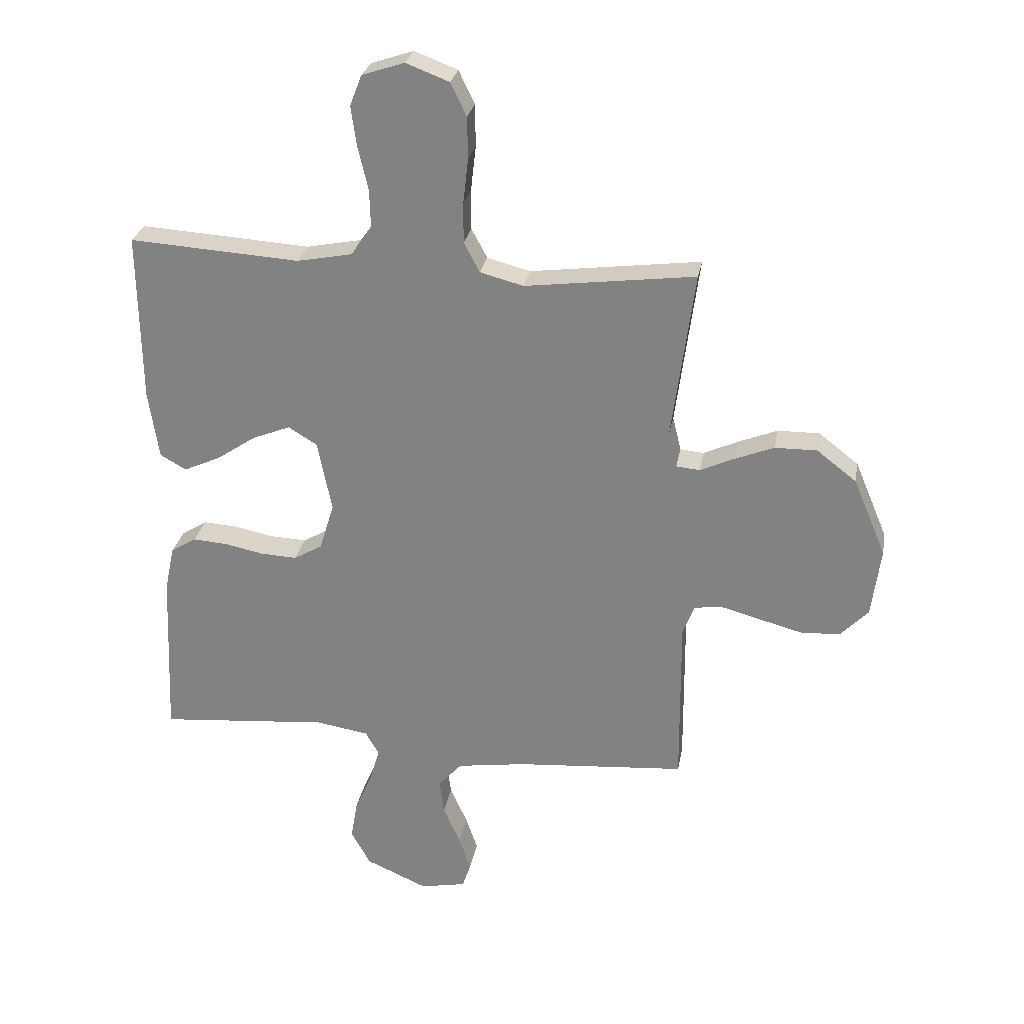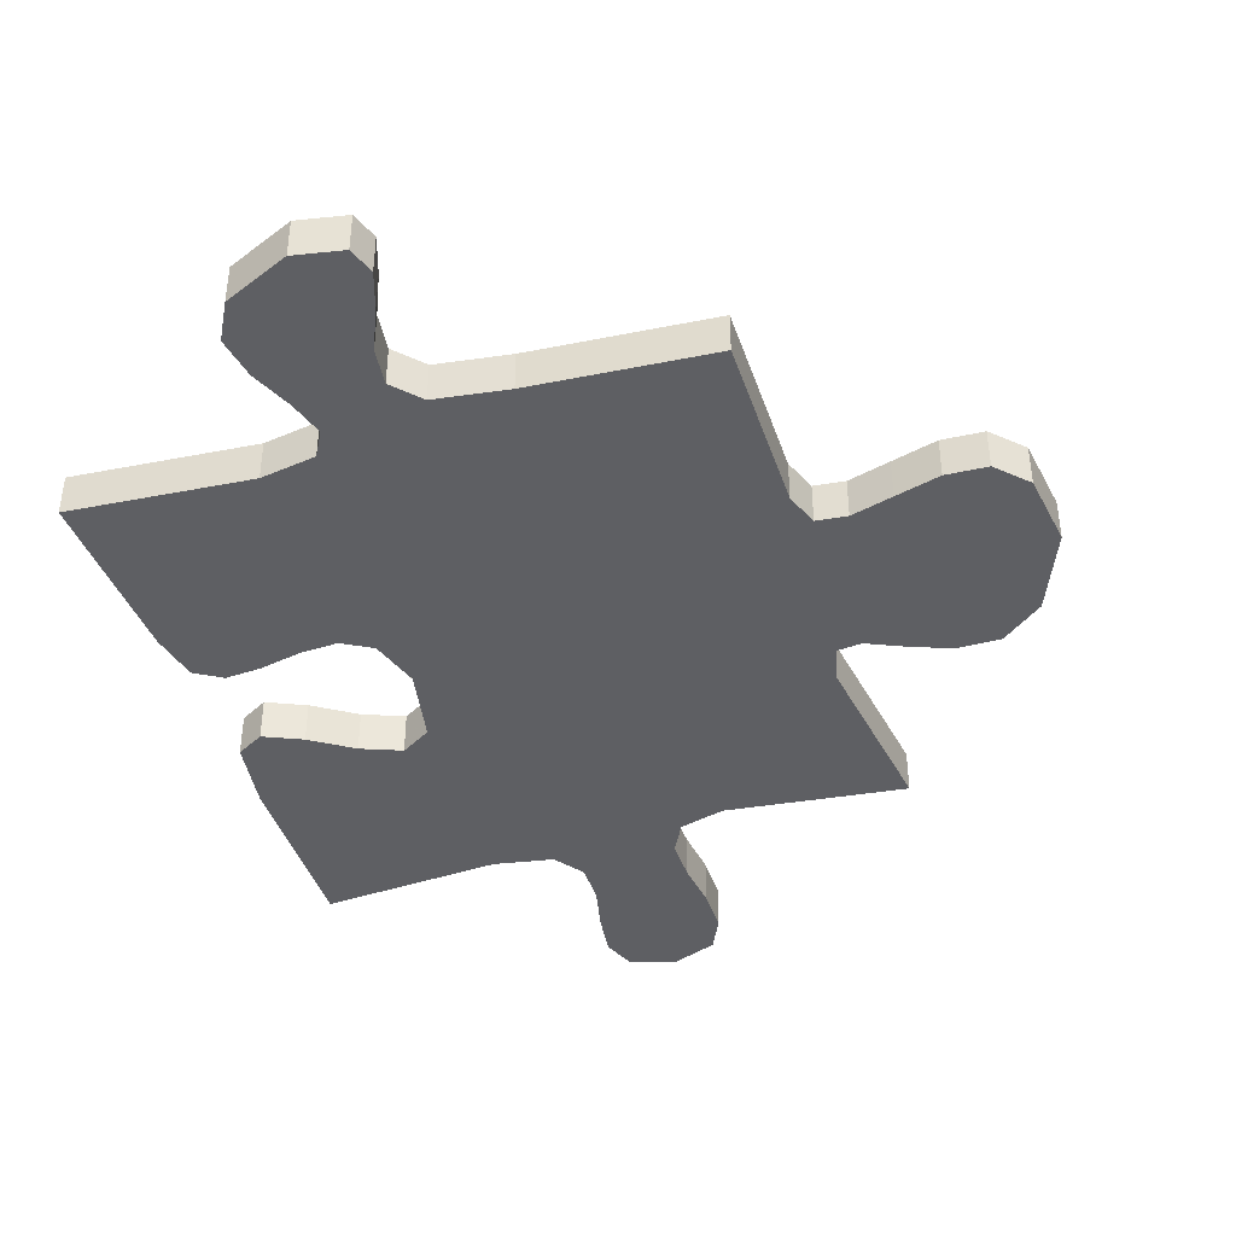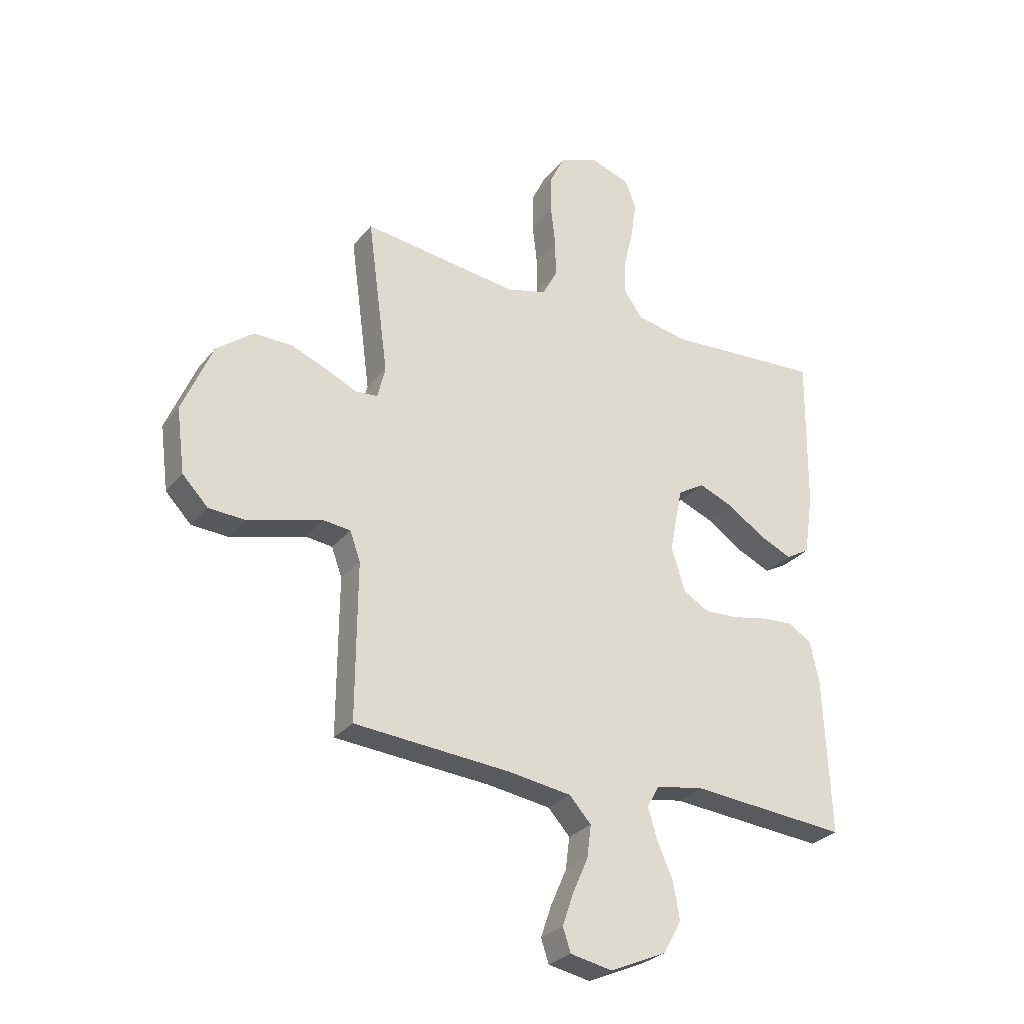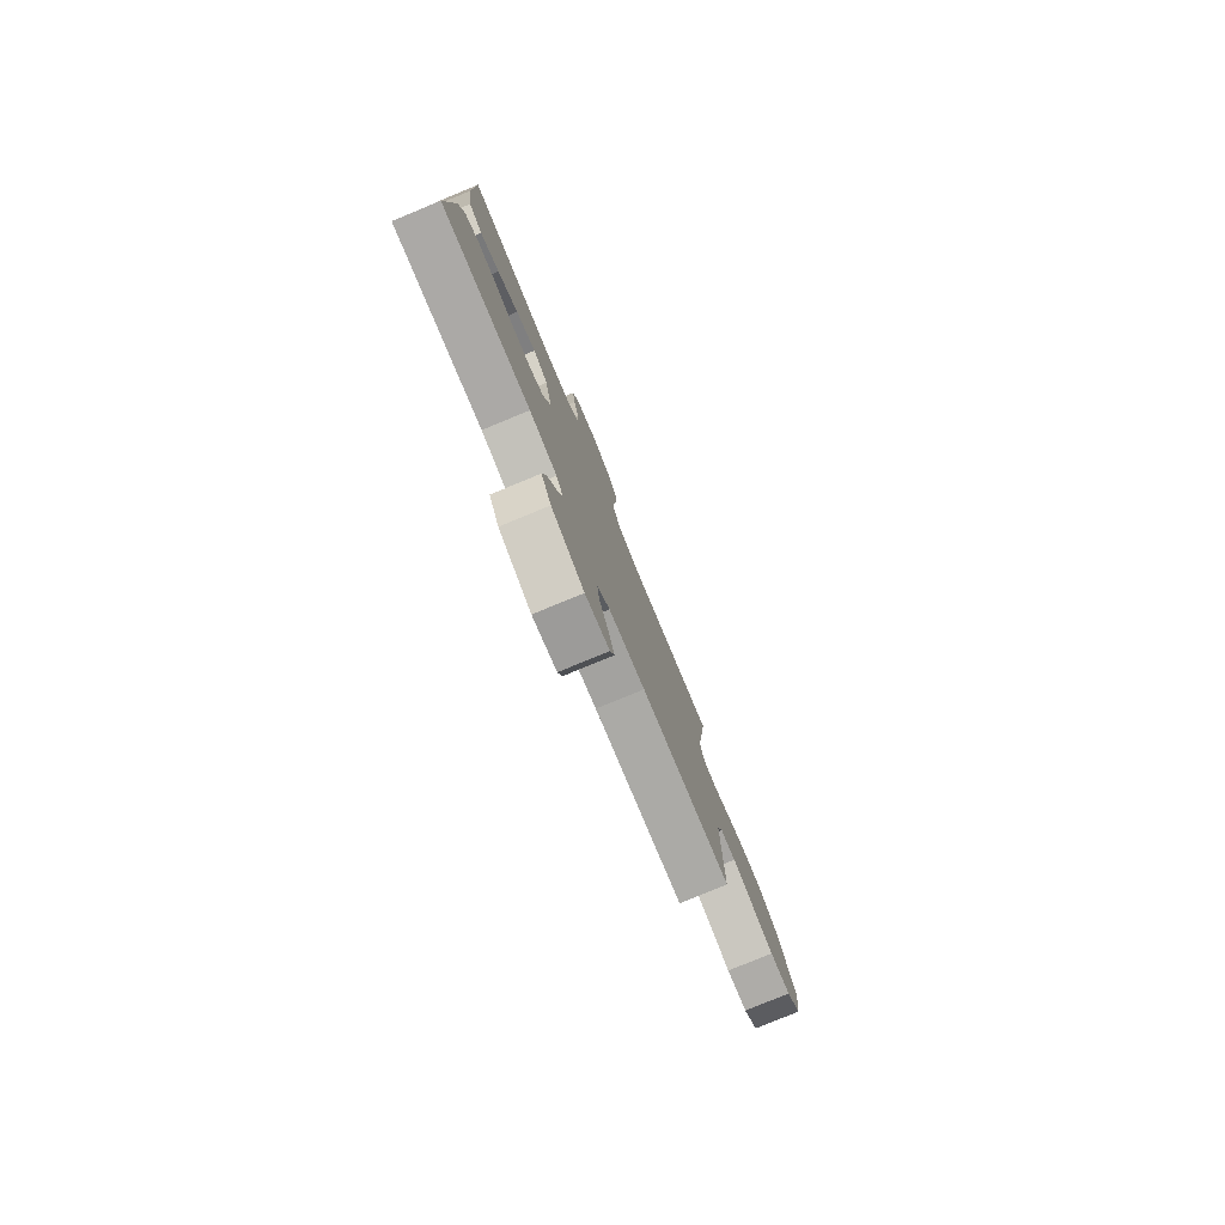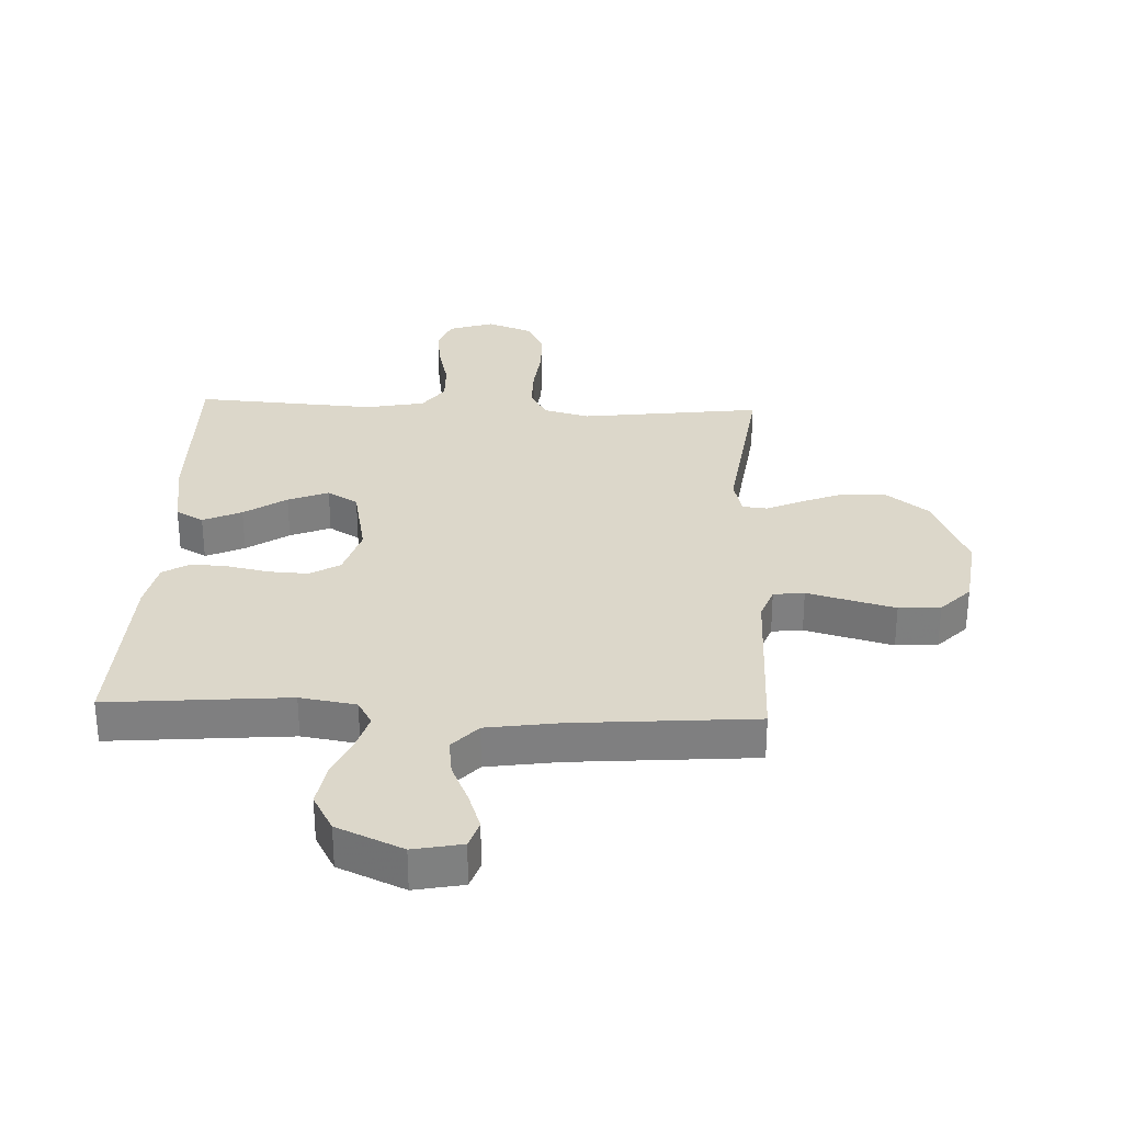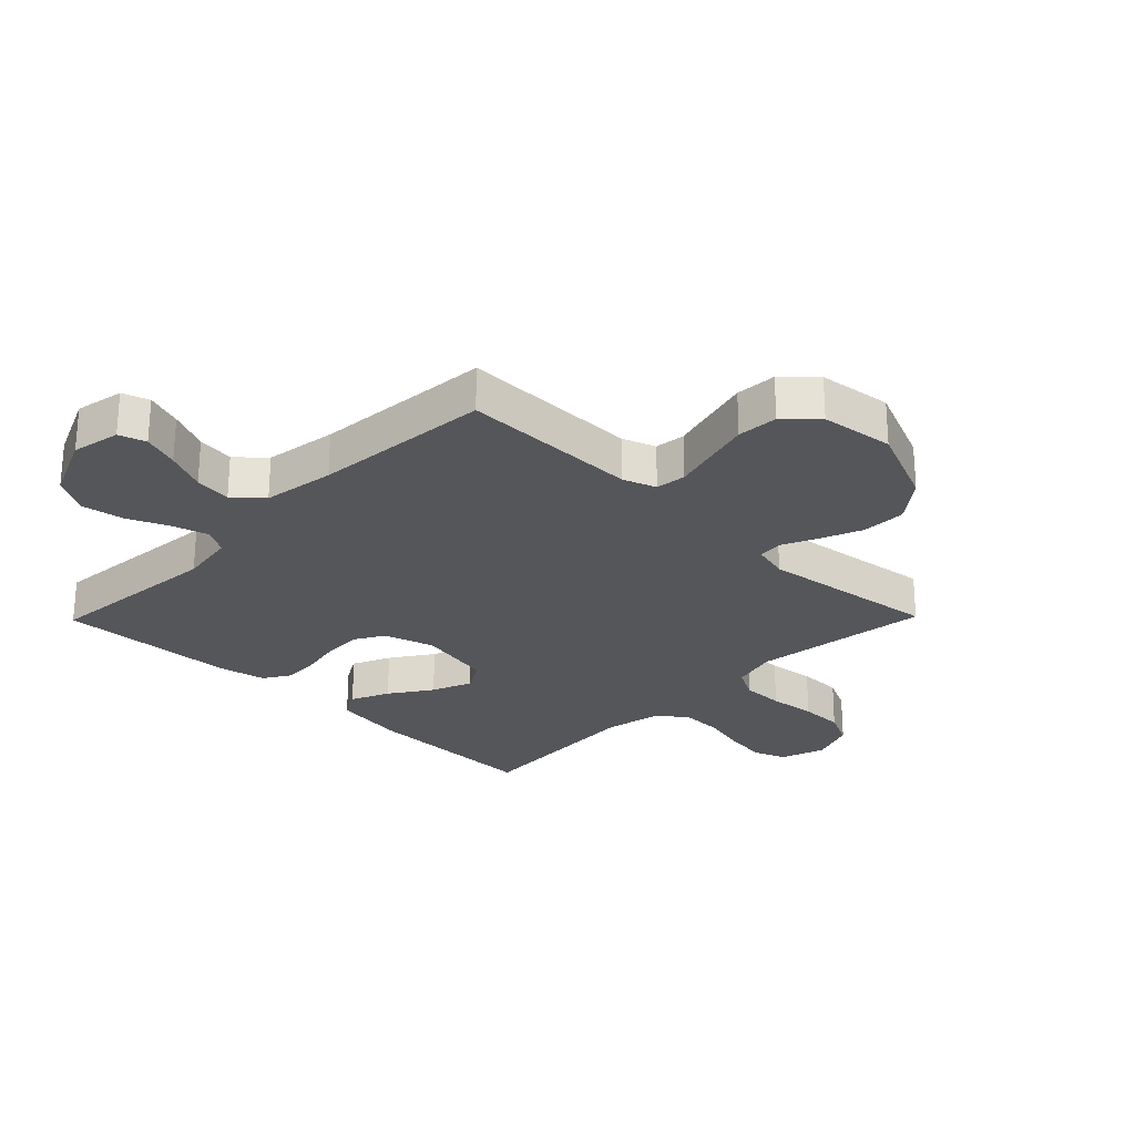
<metadata>
{"format":"obj","ext":"obj","renderer":"f3d","projection":"perspective","resolution":1024,"background":"white","views":[{"elev":27.6,"azim":-170.0,"up":"+Z"},{"elev":-41.7,"azim":-161.7,"up":"+Y"},{"elev":-28.4,"azim":-30.7,"up":"+Z"},{"elev":-79.9,"azim":112.4,"up":"+Z"},{"elev":30.5,"azim":-177.5,"up":"+Y"},{"elev":-26.0,"azim":-134.4,"up":"+Y"}]}
</metadata>
<code>
v 0.5 0.07 0.5
v 0.496 0.07 0.2
v 0.478 0.07 0.08
v 0.432 0.07 0.054
v 0.368 0.07 0.083
v 0.298 0.07 0.13
v 0.231 0.07 0.157
v 0.18 0.07 0.126
v 0.155 0.07 0
v 0.181 0.07 -0.084
v 0.231 0.07 -0.113
v 0.295 0.07 -0.11
v 0.364 0.07 -0.096
v 0.425 0.07 -0.092
v 0.47 0.07 -0.12
v 0.487 0.07 -0.2
v 0.5 0.07 -0.5
v 0.2 0.07 -0.474
v 0.107 0.07 -0.489
v 0.083 0.07 -0.531
v 0.101 0.07 -0.591
v 0.131 0.07 -0.66
v 0.143 0.07 -0.73
v 0.109 0.07 -0.792
v 0 0.07 -0.84
v -0.081 0.07 -0.824
v -0.096 0.07 -0.779
v -0.075 0.07 -0.718
v -0.045 0.07 -0.65
v -0.037 0.07 -0.588
v -0.079 0.07 -0.542
v -0.2 0.07 -0.524
v -0.5 0.07 -0.5
v -0.498 0.07 -0.2
v -0.518 0.07 -0.145
v -0.569 0.07 -0.139
v -0.639 0.07 -0.158
v -0.714 0.07 -0.178
v -0.783 0.07 -0.174
v -0.832 0.07 -0.123
v -0.848 0.07 0
v -0.79 0.07 0.137
v -0.72 0.07 0.191
v -0.646 0.07 0.19
v -0.576 0.07 0.162
v -0.517 0.07 0.135
v -0.475 0.07 0.139
v -0.46 0.07 0.2
v -0.5 0.07 0.5
v -0.2 0.07 0.462
v -0.124 0.07 0.482
v -0.096 0.07 0.534
v -0.096 0.07 0.605
v -0.105 0.07 0.684
v -0.104 0.07 0.758
v -0.076 0.07 0.816
v 0 0.07 0.845
v 0.075 0.07 0.82
v 0.096 0.07 0.766
v 0.086 0.07 0.695
v 0.068 0.07 0.619
v 0.066 0.07 0.55
v 0.102 0.07 0.5
v 0.2 0.07 0.481
v 0.5 0 0.5
v 0.496 0 0.2
v 0.478 0 0.08
v 0.432 0 0.054
v 0.368 0 0.083
v 0.298 0 0.13
v 0.231 0 0.157
v 0.18 0 0.126
v 0.155 0 0
v 0.181 0 -0.084
v 0.231 0 -0.113
v 0.295 0 -0.11
v 0.364 0 -0.096
v 0.425 0 -0.092
v 0.47 0 -0.12
v 0.487 0 -0.2
v 0.5 0 -0.5
v 0.2 0 -0.474
v 0.107 0 -0.489
v 0.083 0 -0.531
v 0.101 0 -0.591
v 0.131 0 -0.66
v 0.143 0 -0.73
v 0.109 0 -0.792
v 0 0 -0.84
v -0.081 0 -0.824
v -0.096 0 -0.779
v -0.075 0 -0.718
v -0.045 0 -0.65
v -0.037 0 -0.588
v -0.079 0 -0.542
v -0.2 0 -0.524
v -0.5 0 -0.5
v -0.498 0 -0.2
v -0.518 0 -0.145
v -0.569 0 -0.139
v -0.639 0 -0.158
v -0.714 0 -0.178
v -0.783 0 -0.174
v -0.832 0 -0.123
v -0.848 0 0
v -0.79 0 0.137
v -0.72 0 0.191
v -0.646 0 0.19
v -0.576 0 0.162
v -0.517 0 0.135
v -0.475 0 0.139
v -0.46 0 0.2
v -0.5 0 0.5
v -0.2 0 0.462
v -0.124 0 0.482
v -0.096 0 0.534
v -0.096 0 0.605
v -0.105 0 0.684
v -0.104 0 0.758
v -0.076 0 0.816
v 0 0 0.845
v 0.075 0 0.82
v 0.096 0 0.766
v 0.086 0 0.695
v 0.068 0 0.619
v 0.066 0 0.55
v 0.102 0 0.5
v 0.2 0 0.481
f 59 60 61
f 58 59 61
f 57 58 61
f 56 57 61
f 55 56 61
f 54 55 61
f 53 54 61
f 52 53 61 62
f 51 52 62 63
f 48 49 50
f 51 63 64
f 50 51 64
f 48 50 64
f 47 48 64
f 44 45 46
f 43 44 46
f 42 43 46
f 41 42 46
f 40 41 46
f 39 40 46
f 38 39 46
f 37 38 46
f 36 37 46
f 35 36 46 47
f 32 33 34
f 35 47 64
f 34 35 64
f 32 34 64
f 31 32 64
f 27 28 29
f 26 27 29
f 25 26 29
f 24 25 29
f 23 24 29
f 22 23 29
f 21 22 29
f 20 21 29 30
f 30 31 64
f 20 30 64
f 19 20 64
f 16 17 18
f 15 16 18
f 14 15 18
f 13 14 18
f 12 13 18
f 11 12 18 19
f 4 5 6
f 3 4 6
f 2 3 6
f 1 2 6
f 64 1 6
f 64 6 7
f 10 11 19
f 9 10 19
f 9 19 64
f 8 9 64
f 7 8 64
f 125 124 123
f 125 123 122
f 125 122 121
f 125 121 120
f 125 120 119
f 125 119 118
f 125 118 117
f 126 125 117 116
f 127 126 116 115
f 114 113 112
f 128 127 115
f 128 115 114
f 128 114 112
f 128 112 111
f 110 109 108
f 110 108 107
f 110 107 106
f 110 106 105
f 110 105 104
f 110 104 103
f 110 103 102
f 110 102 101
f 110 101 100
f 111 110 100 99
f 98 97 96
f 128 111 99
f 128 99 98
f 128 98 96
f 128 96 95
f 93 92 91
f 93 91 90
f 93 90 89
f 93 89 88
f 93 88 87
f 93 87 86
f 93 86 85
f 94 93 85 84
f 128 95 94
f 128 94 84
f 128 84 83
f 82 81 80
f 82 80 79
f 82 79 78
f 82 78 77
f 82 77 76
f 83 82 76 75
f 70 69 68
f 70 68 67
f 70 67 66
f 70 66 65
f 70 65 128
f 71 70 128
f 83 75 74
f 83 74 73
f 128 83 73
f 128 73 72
f 128 72 71
f 1 65 66 2
f 2 66 67 3
f 3 67 68 4
f 4 68 69 5
f 5 69 70 6
f 6 70 71 7
f 7 71 72 8
f 8 72 73 9
f 9 73 74 10
f 10 74 75 11
f 11 75 76 12
f 12 76 77 13
f 13 77 78 14
f 14 78 79 15
f 15 79 80 16
f 16 80 81 17
f 17 81 82 18
f 18 82 83 19
f 19 83 84 20
f 20 84 85 21
f 21 85 86 22
f 22 86 87 23
f 23 87 88 24
f 24 88 89 25
f 25 89 90 26
f 26 90 91 27
f 27 91 92 28
f 28 92 93 29
f 29 93 94 30
f 30 94 95 31
f 31 95 96 32
f 32 96 97 33
f 33 97 98 34
f 34 98 99 35
f 35 99 100 36
f 36 100 101 37
f 37 101 102 38
f 38 102 103 39
f 39 103 104 40
f 40 104 105 41
f 41 105 106 42
f 42 106 107 43
f 43 107 108 44
f 44 108 109 45
f 45 109 110 46
f 46 110 111 47
f 47 111 112 48
f 48 112 113 49
f 49 113 114 50
f 50 114 115 51
f 51 115 116 52
f 52 116 117 53
f 53 117 118 54
f 54 118 119 55
f 55 119 120 56
f 56 120 121 57
f 57 121 122 58
f 58 122 123 59
f 59 123 124 60
f 60 124 125 61
f 61 125 126 62
f 62 126 127 63
f 63 127 128 64
f 64 128 65 1

</code>
